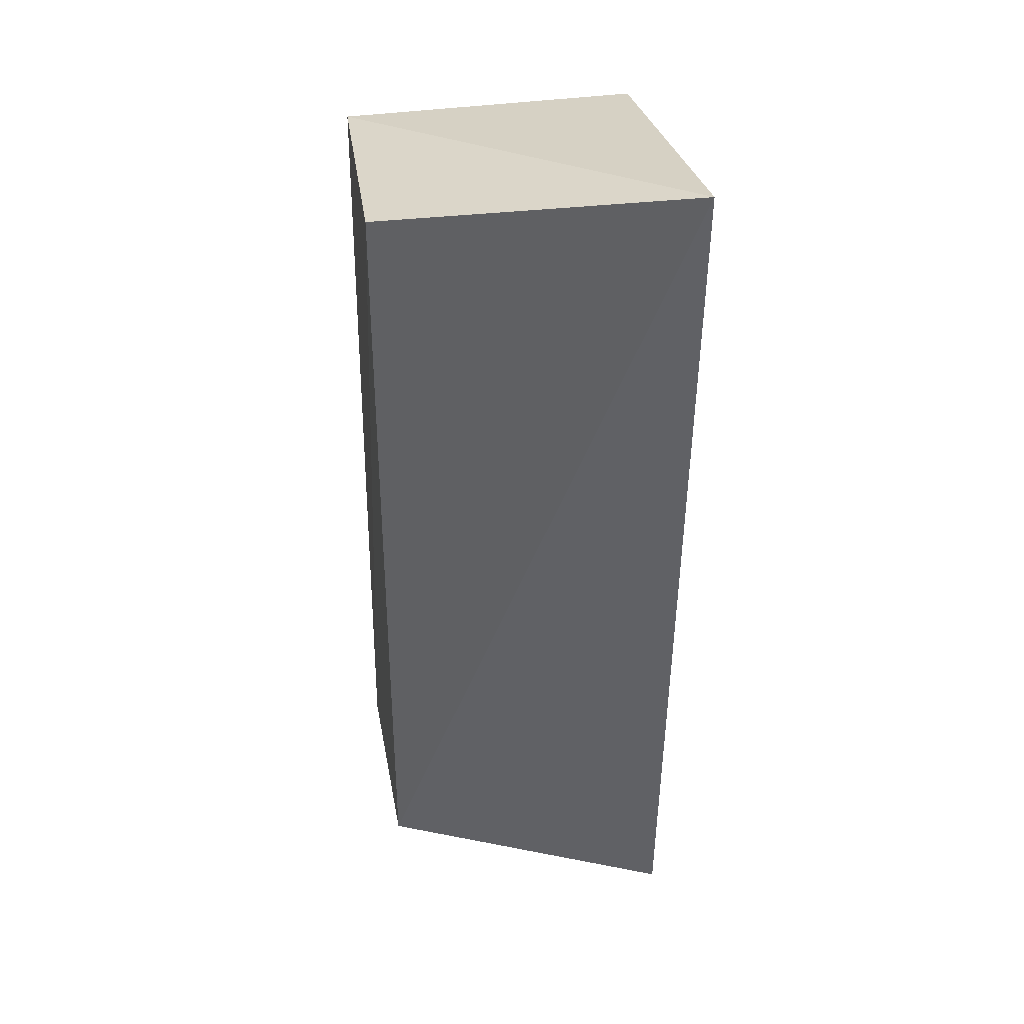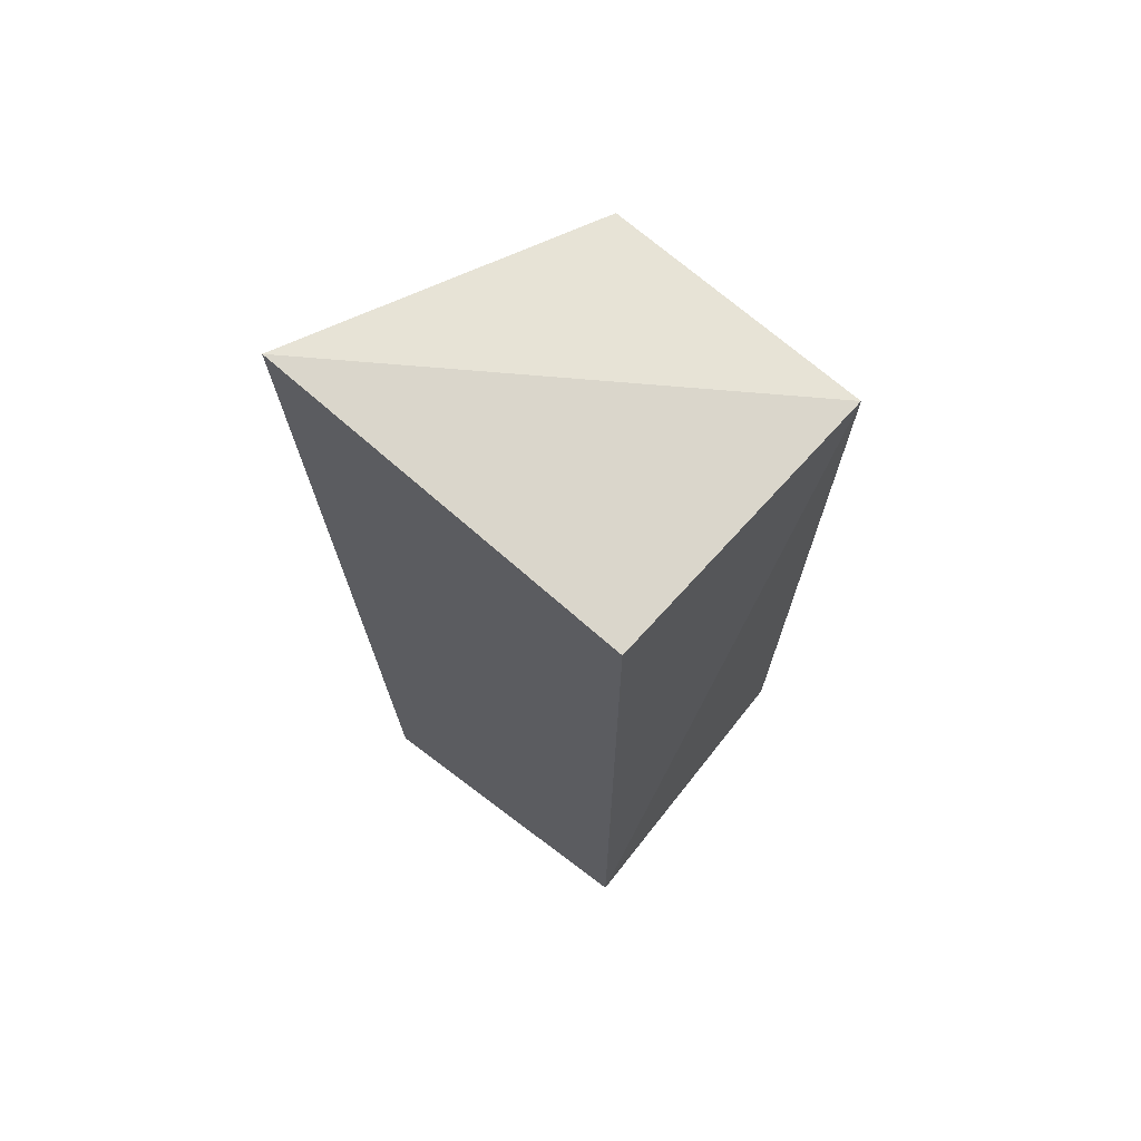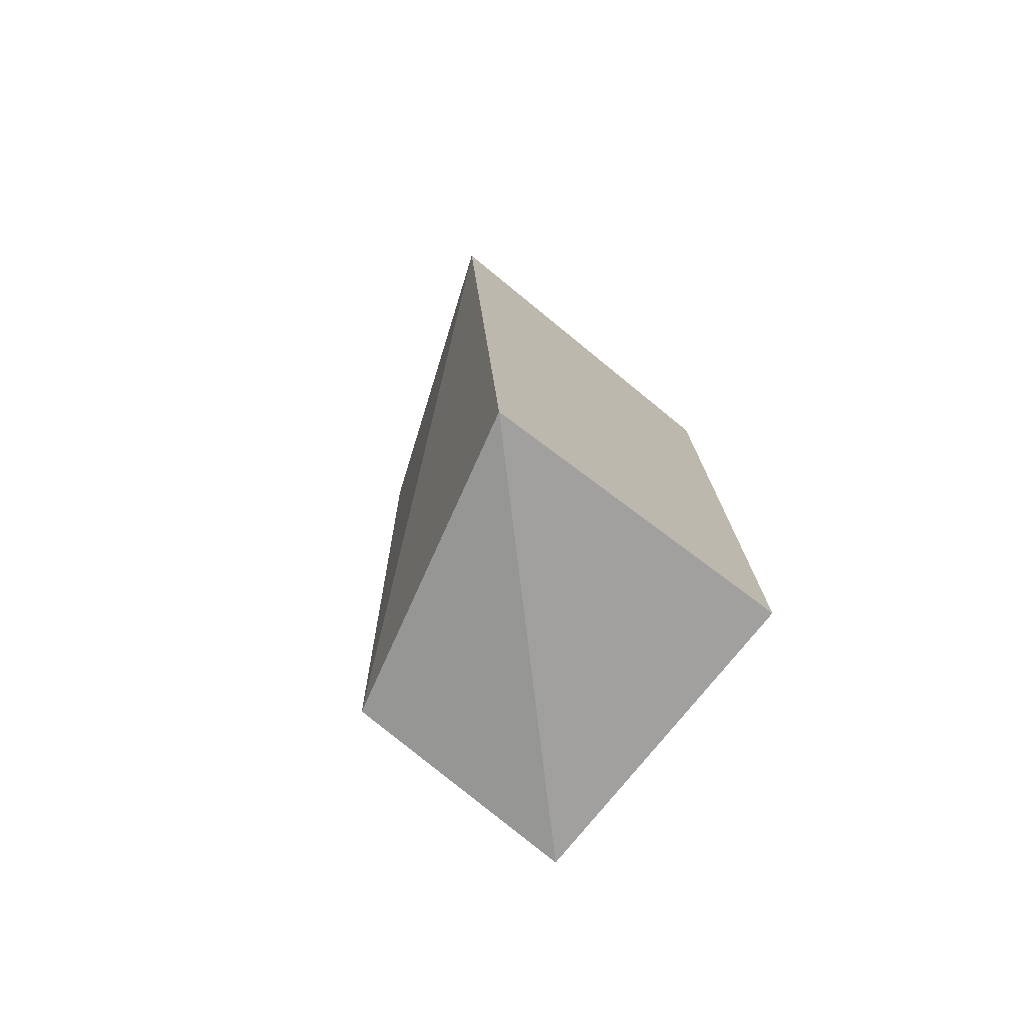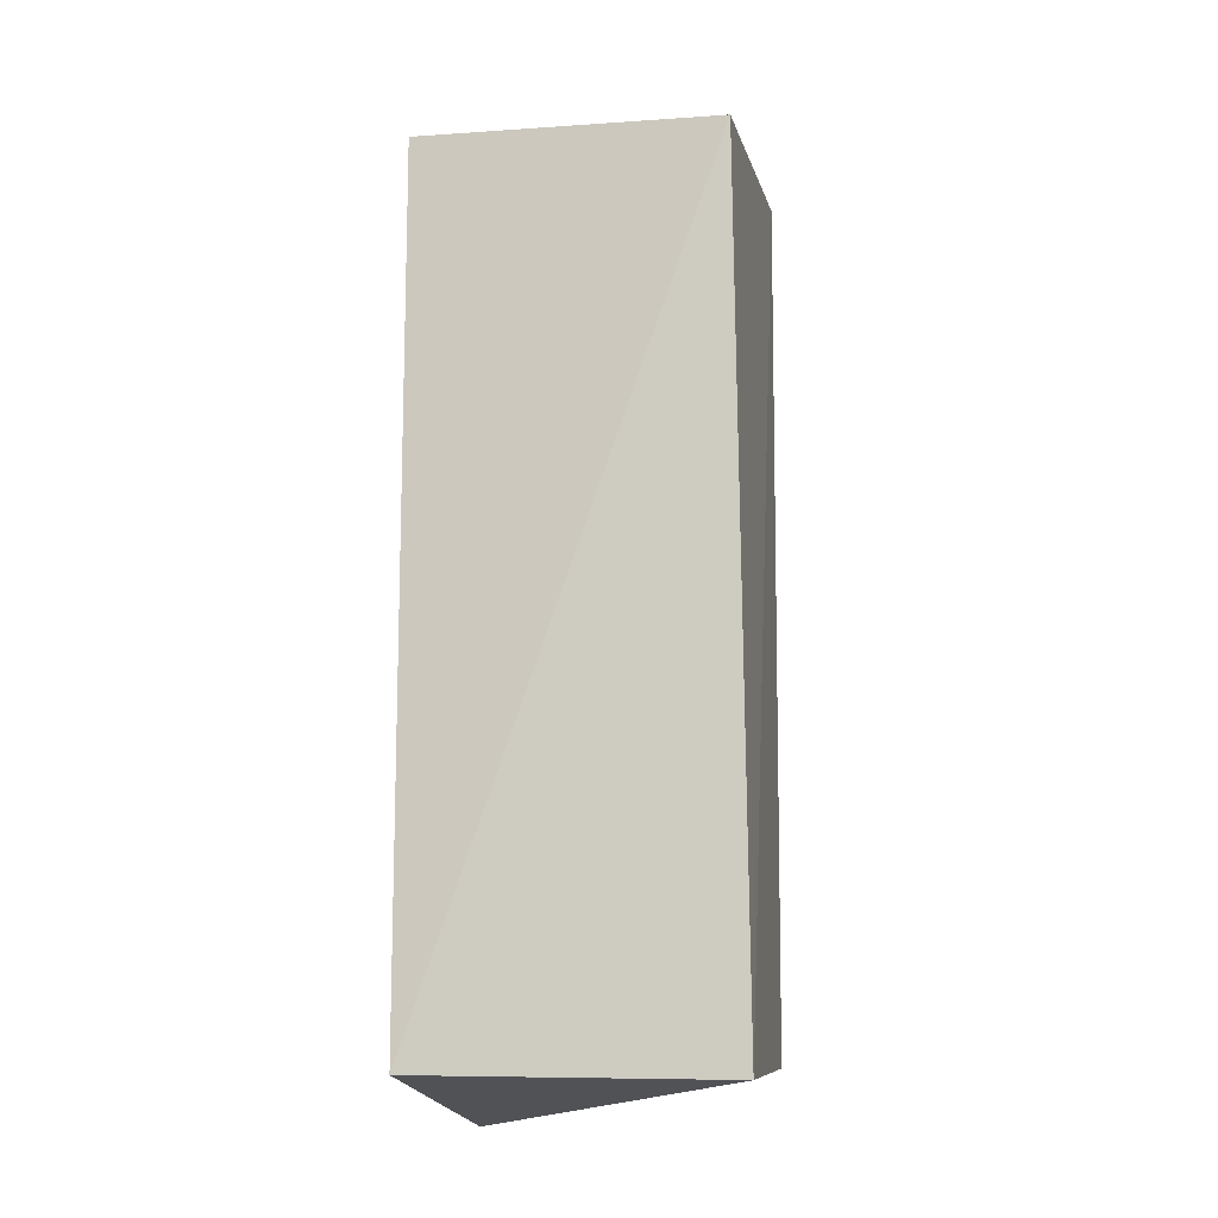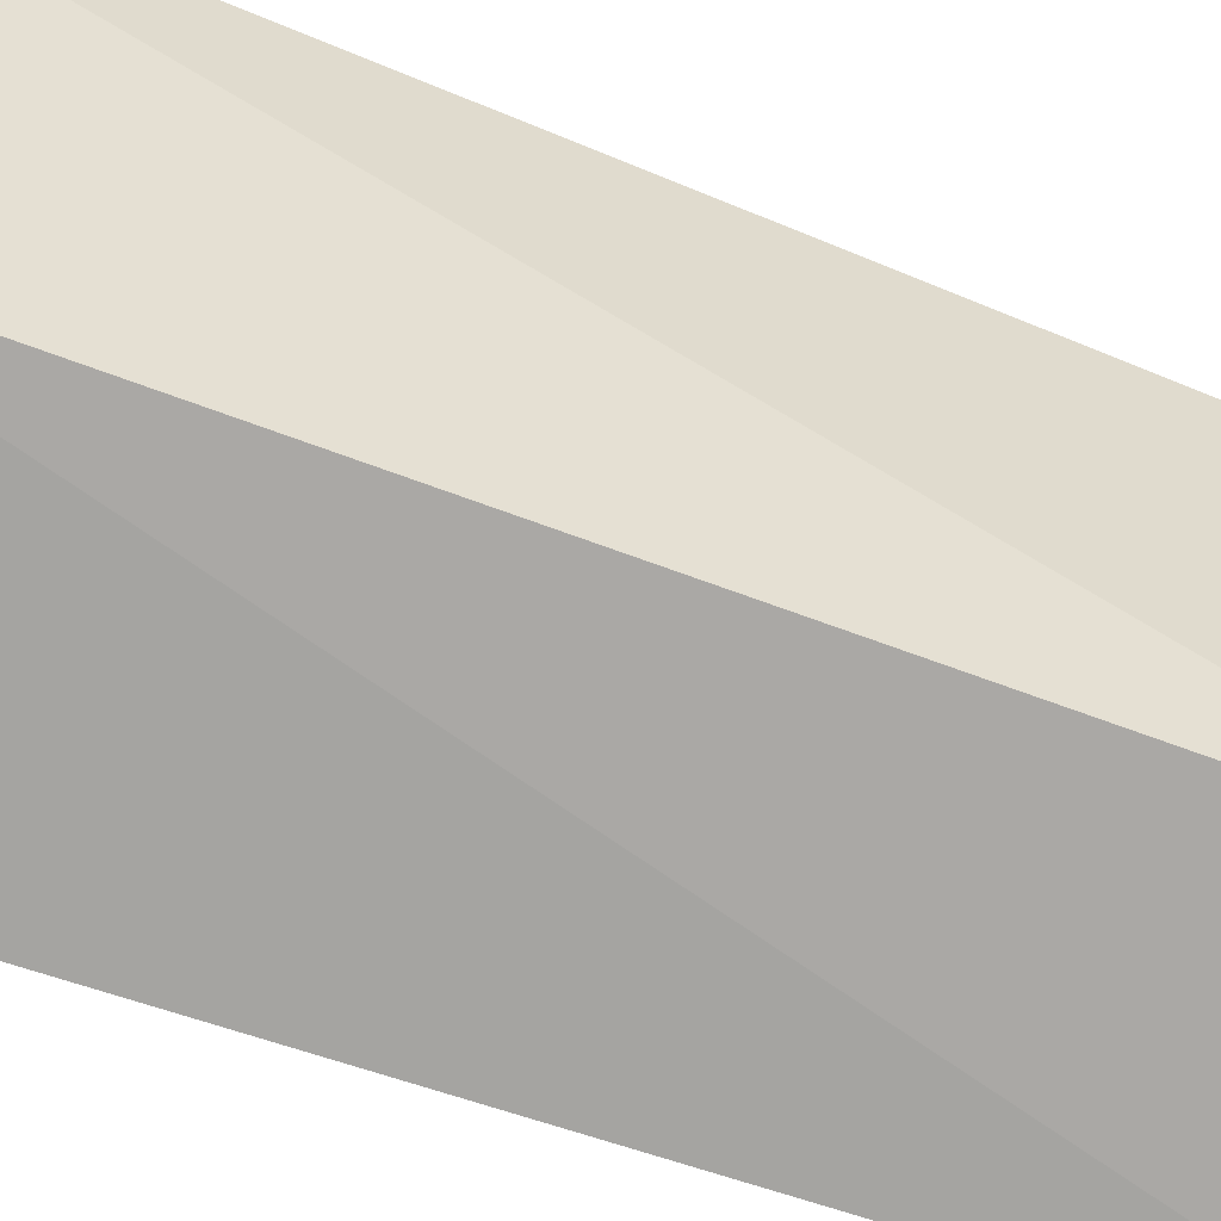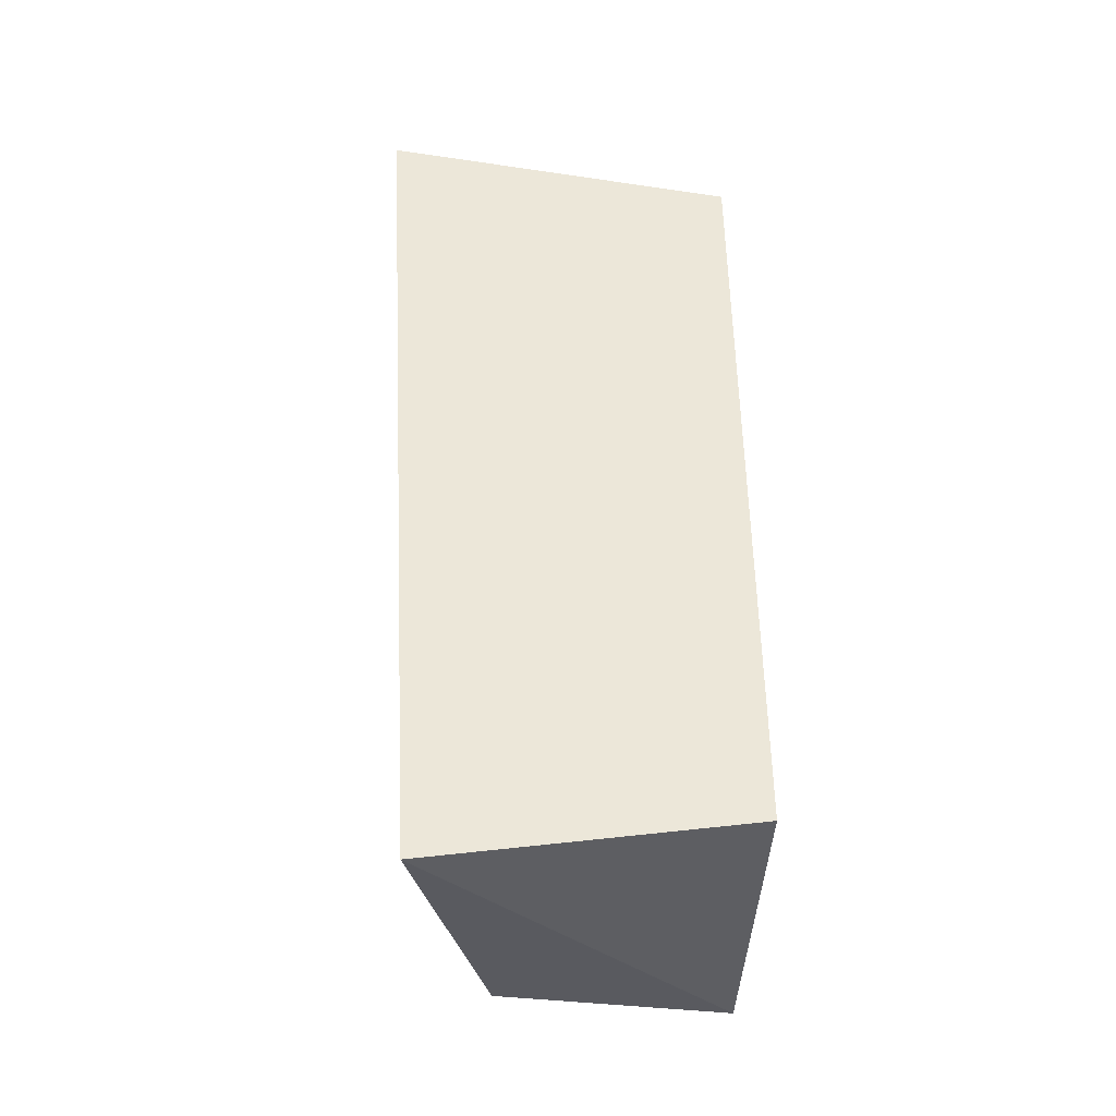
<metadata>
{"format":"obj","ext":"obj","renderer":"f3d","projection":"perspective","resolution":1024,"background":"white","views":[{"elev":37.3,"azim":-99.1,"up":"+Y"},{"elev":69.0,"azim":38.9,"up":"+Y"},{"elev":-76.3,"azim":-38.2,"up":"+Y"},{"elev":-12.2,"azim":101.0,"up":"+Y"},{"elev":-74.3,"azim":-108.7,"up":"+Z"},{"elev":-42.6,"azim":-2.5,"up":"+Y"}]}
</metadata>
<code>
v -0.1691 -0.1794 -0.3561
v -0.1705 -0.181 -0.4717
v -0.1639 0.1347 -0.4691
v -0.3068 0.1634 -0.3561
v -0.2861 -0.1974 -0.3561
v -0.2628 0.1403 -0.4711
v -0.1691 0.1388 -0.3561
v -0.2564 -0.1769 -0.4704
f 1 2 3
f 5 2 1
f 5 1 4
f 6 3 2
f 6 4 3
f 7 1 3
f 7 3 4
f 7 4 1
f 8 5 4
f 8 4 6
f 8 6 2
f 8 2 5

</code>
